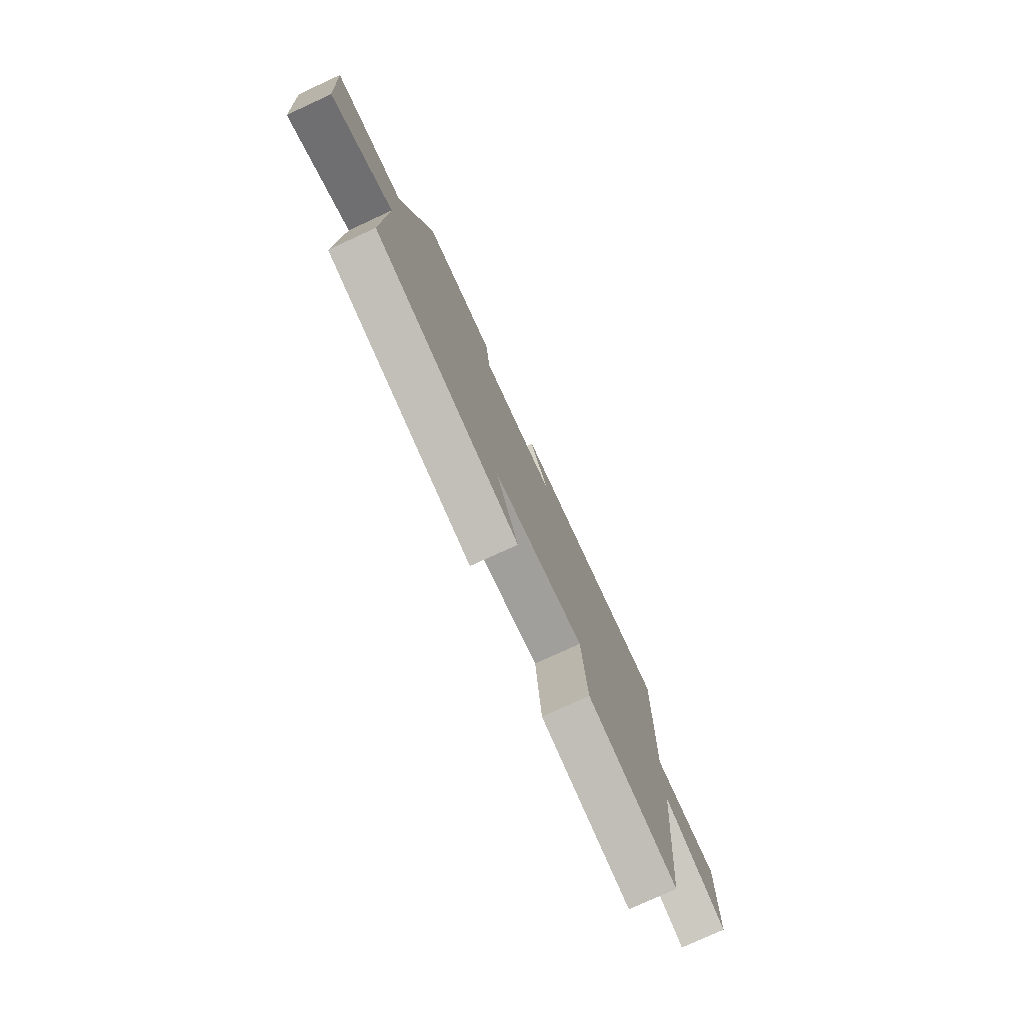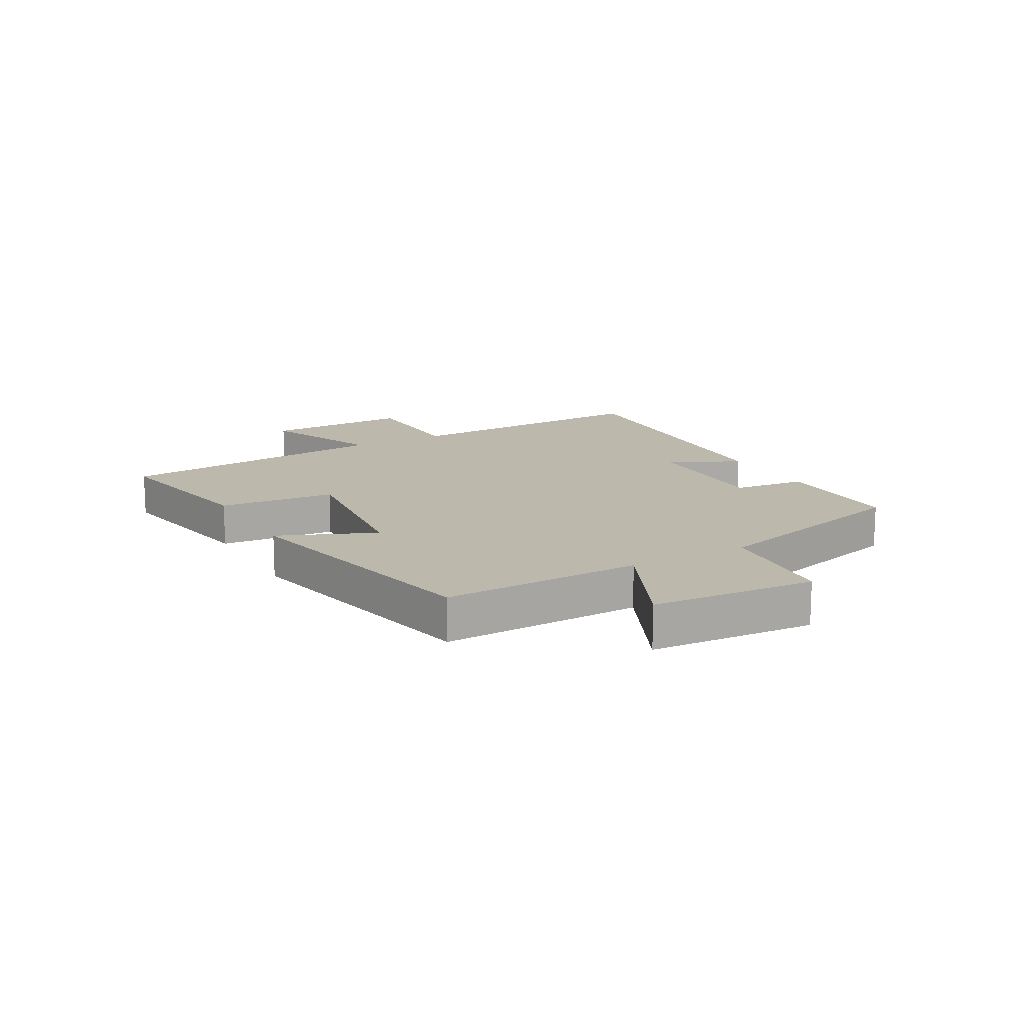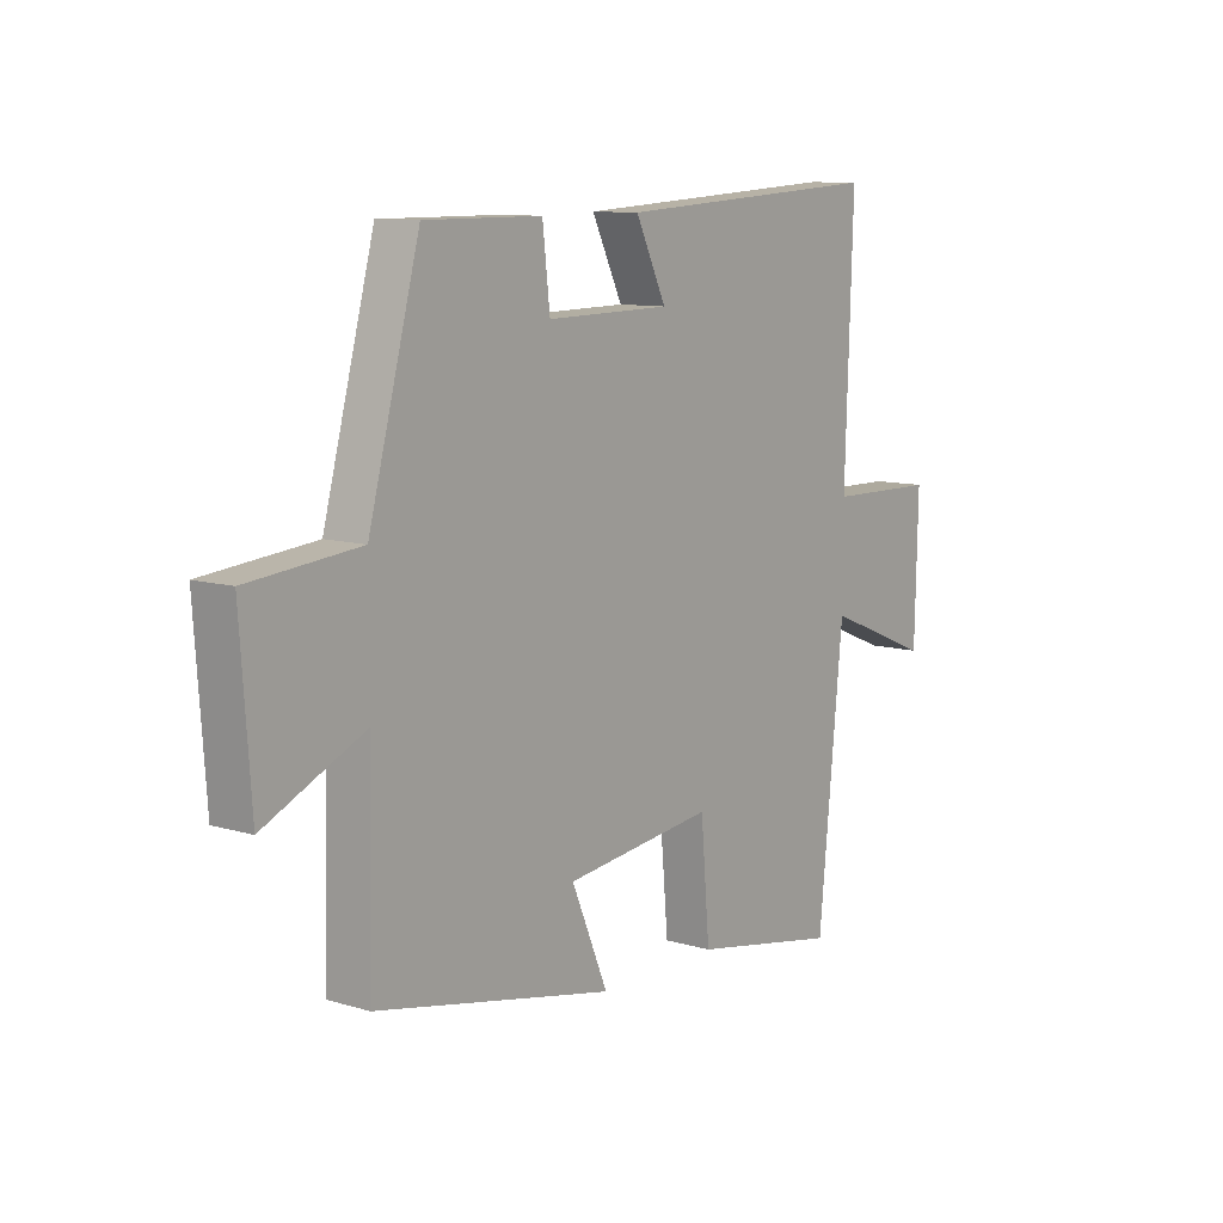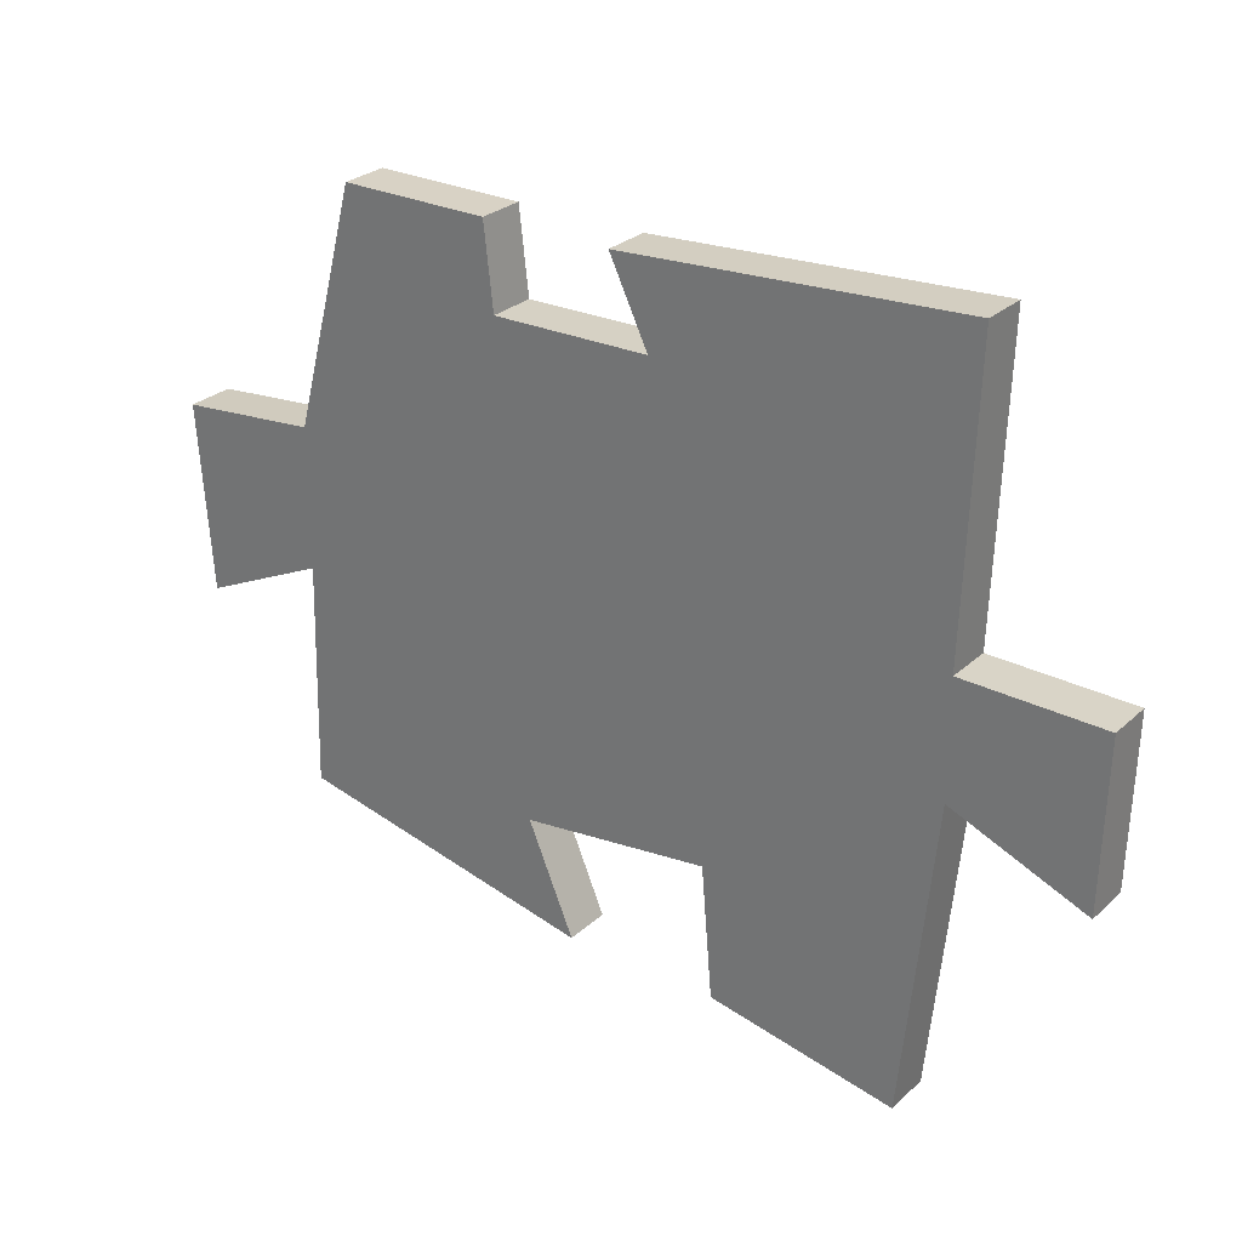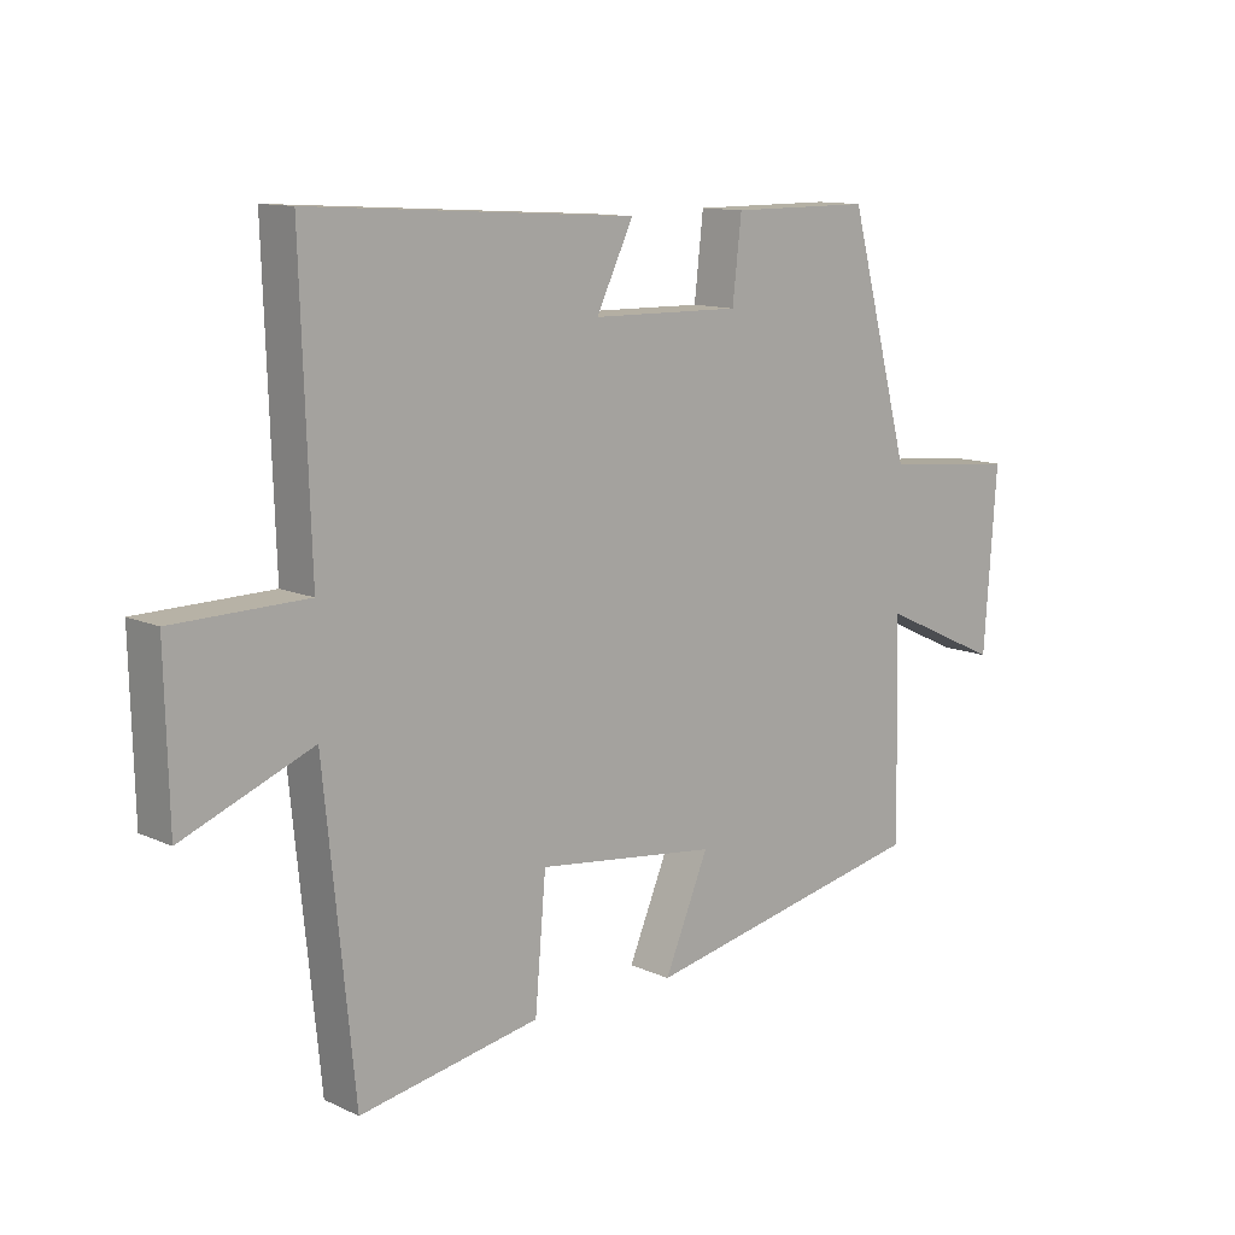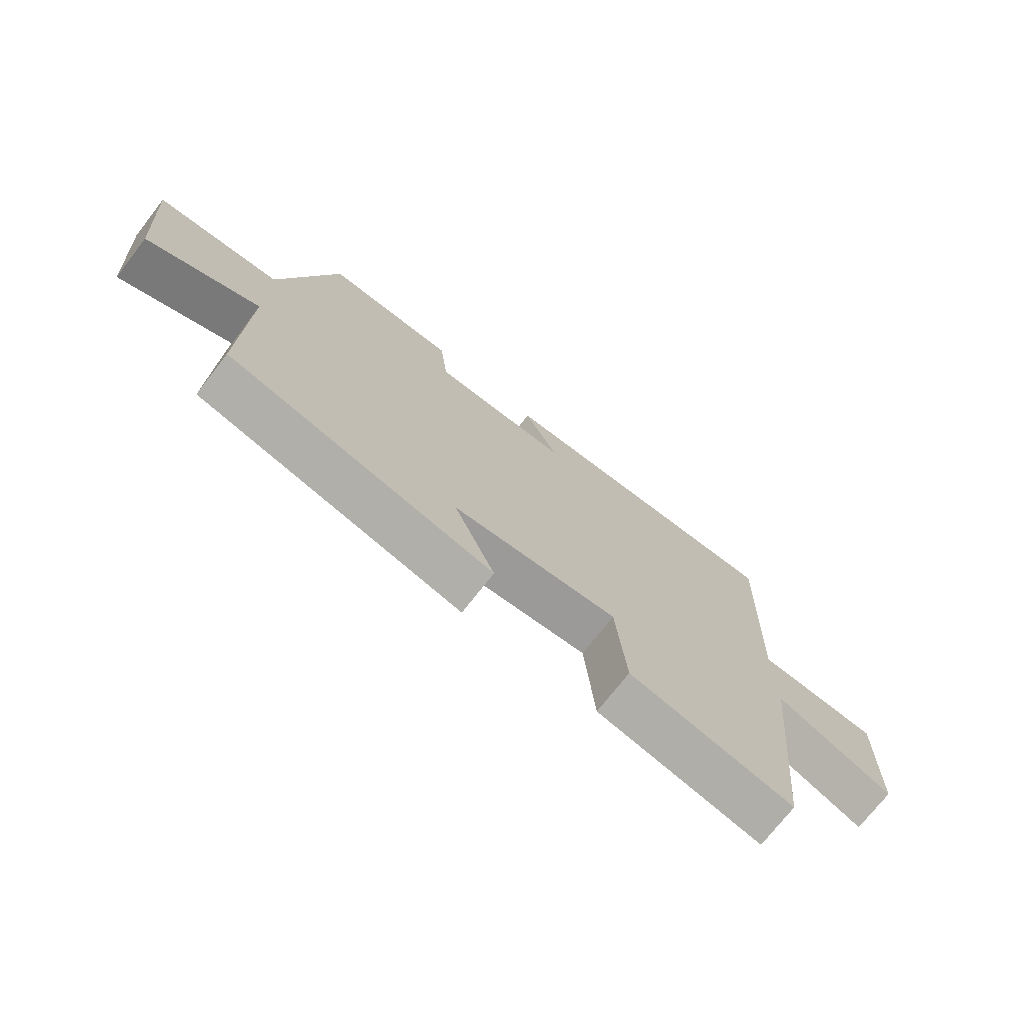
<metadata>
{"format":"obj","ext":"obj","renderer":"f3d","projection":"perspective","resolution":1024,"background":"white","views":[{"elev":-77.2,"azim":-65.3,"up":"+Z"},{"elev":14.7,"azim":-119.3,"up":"+Y"},{"elev":10.0,"azim":-52.7,"up":"+Z"},{"elev":27.7,"azim":36.5,"up":"+Z"},{"elev":11.8,"azim":137.4,"up":"+Z"},{"elev":-73.2,"azim":-37.9,"up":"+Z"}]}
</metadata>
<code>
v -0.508 0.07 -0.407
v -0.5 0.07 -0.07
v -0.689 0.07 -0.158
v -0.709 0.07 0.12
v -0.5 0.07 0.14
v -0.404 0.07 0.5
v -0.183 0.07 0.5
v -0.169 0.07 0.376
v 0.065 0.07 0.38
v 0.007 0.07 0.5
v 0.515 0.07 0.531
v 0.5 0.07 0.089
v 0.708 0.07 0.085
v 0.702 0.07 -0.165
v 0.5 0.07 -0.083
v 0.453 0.07 -0.552
v 0.172 0.07 -0.5
v 0.155 0.07 -0.303
v -0.127 0.07 -0.337
v -0.058 0.07 -0.5
v -0.508 0 -0.407
v -0.5 0 -0.07
v -0.689 0 -0.158
v -0.709 0 0.12
v -0.5 0 0.14
v -0.404 0 0.5
v -0.183 0 0.5
v -0.169 0 0.376
v 0.065 0 0.38
v 0.007 0 0.5
v 0.515 0 0.531
v 0.5 0 0.089
v 0.708 0 0.085
v 0.702 0 -0.165
v 0.5 0 -0.083
v 0.453 0 -0.552
v 0.172 0 -0.5
v 0.155 0 -0.303
v -0.127 0 -0.337
v -0.058 0 -0.5
f 19 20 1 2
f 18 19 2
f 15 16 17 18
f 15 18 2
f 12 13 14 15
f 12 15 2
f 9 10 11 12
f 8 9 12 2
f 5 6 7 8
f 5 8 2 3
f 3 4 5
f 22 21 40 39
f 22 39 38
f 38 37 36 35
f 22 38 35
f 35 34 33 32
f 22 35 32
f 32 31 30 29
f 22 32 29 28
f 28 27 26 25
f 23 22 28 25
f 25 24 23
f 1 21 22 2
f 2 22 23 3
f 3 23 24 4
f 4 24 25 5
f 5 25 26 6
f 6 26 27 7
f 7 27 28 8
f 8 28 29 9
f 9 29 30 10
f 10 30 31 11
f 11 31 32 12
f 12 32 33 13
f 13 33 34 14
f 14 34 35 15
f 15 35 36 16
f 16 36 37 17
f 17 37 38 18
f 18 38 39 19
f 19 39 40 20
f 20 40 21 1

</code>
